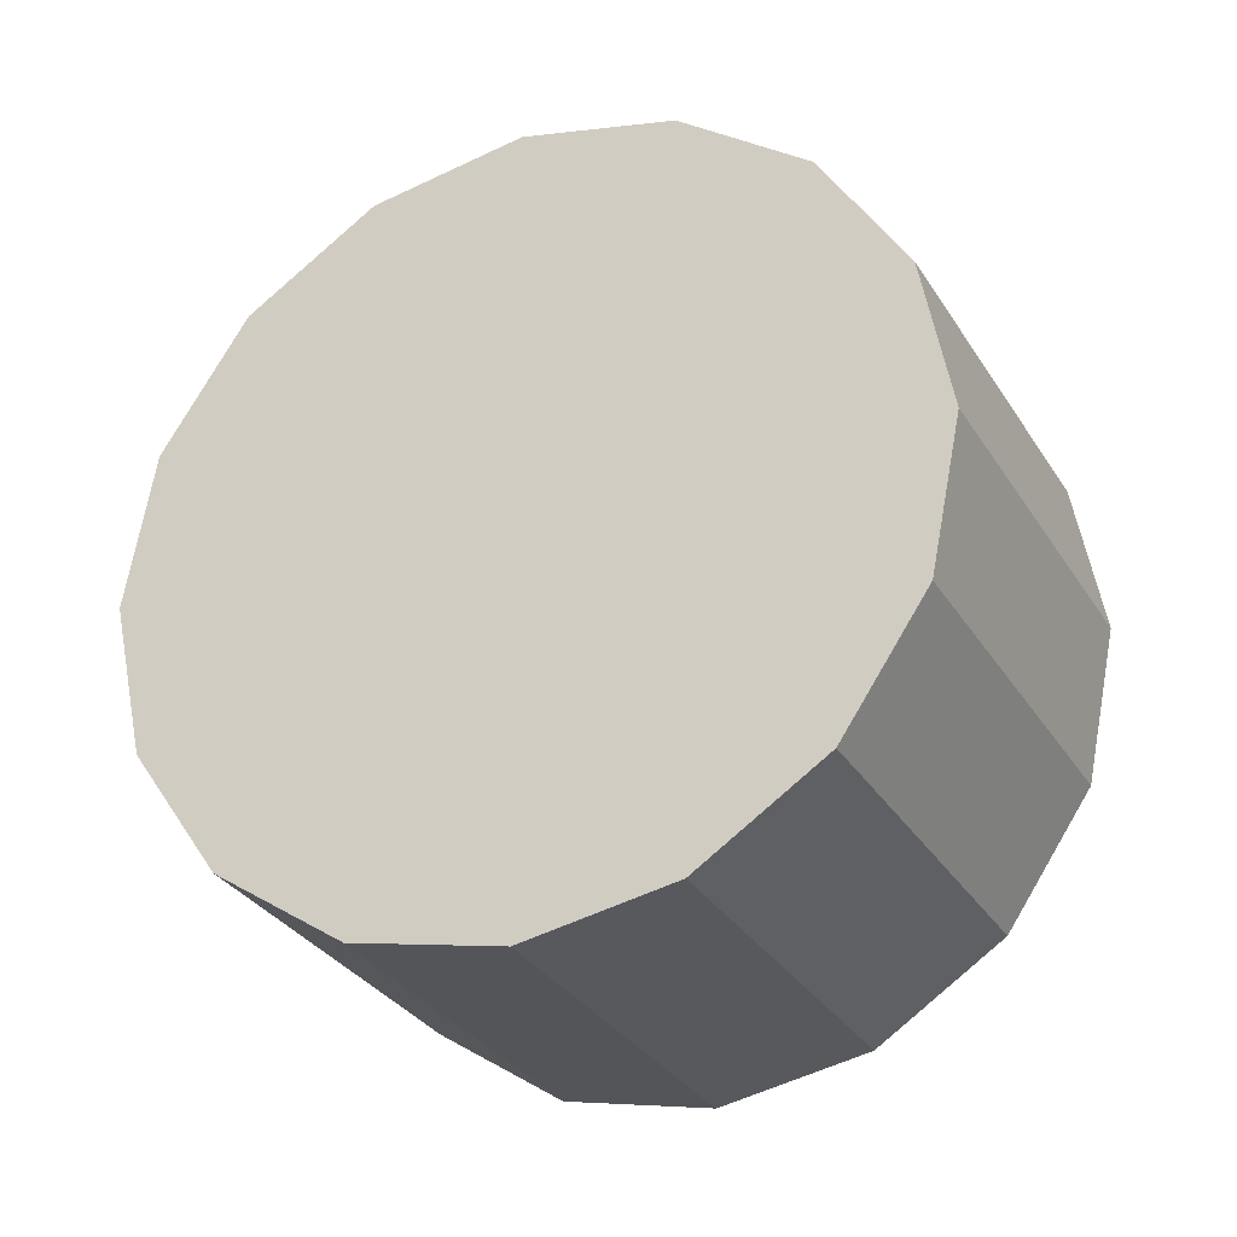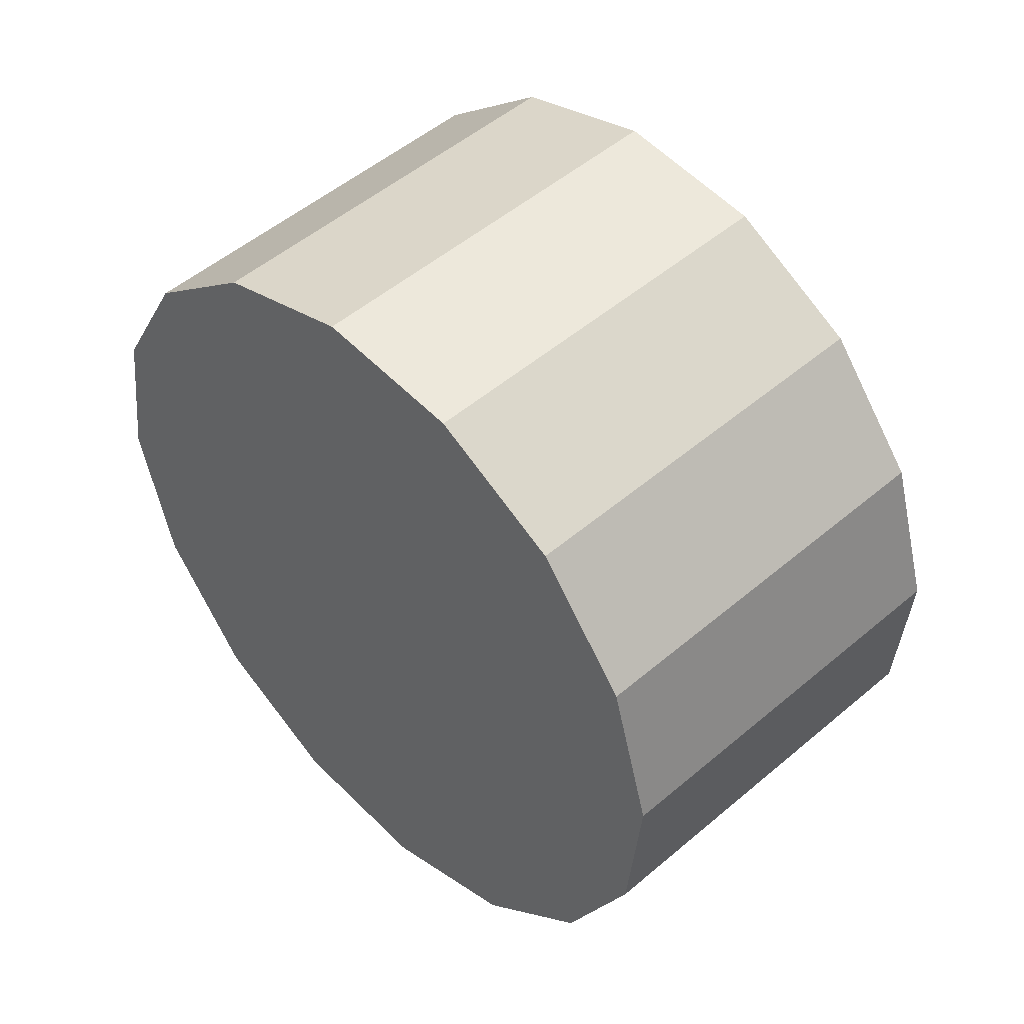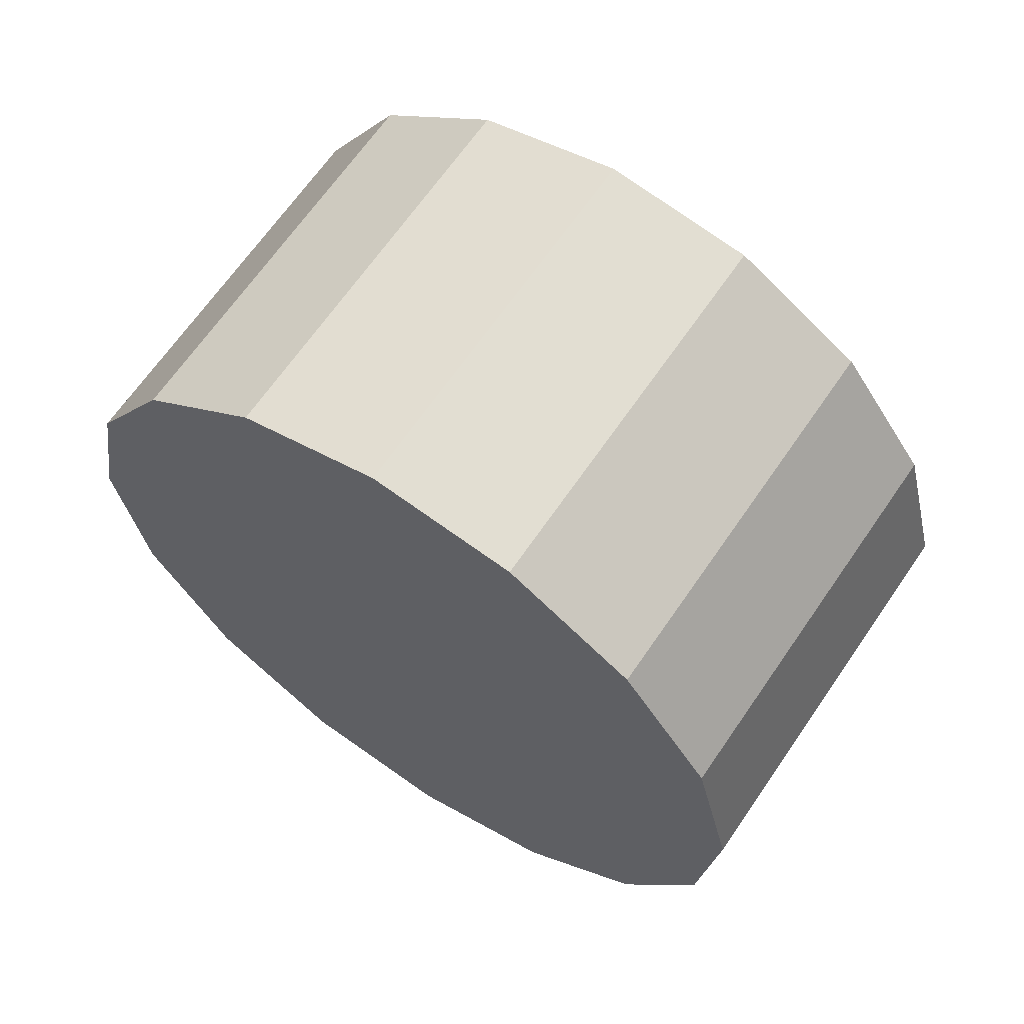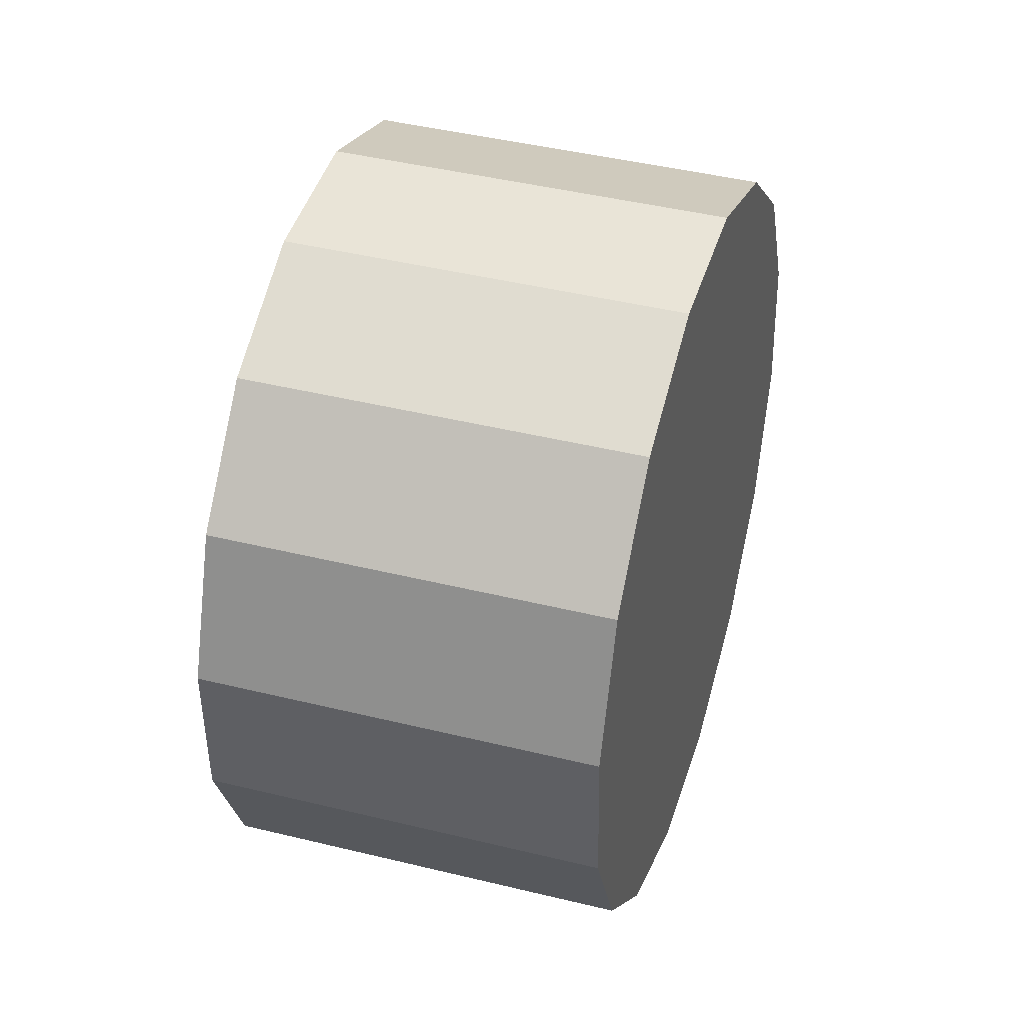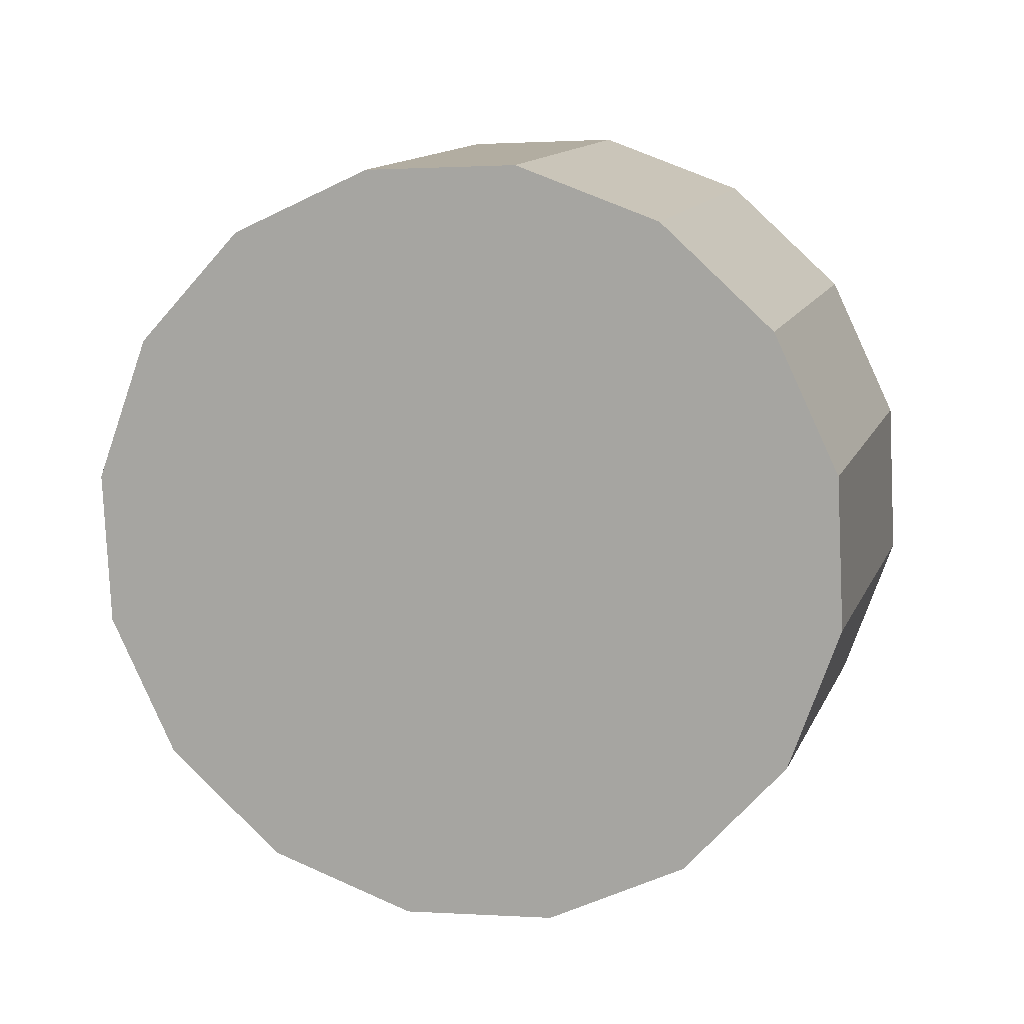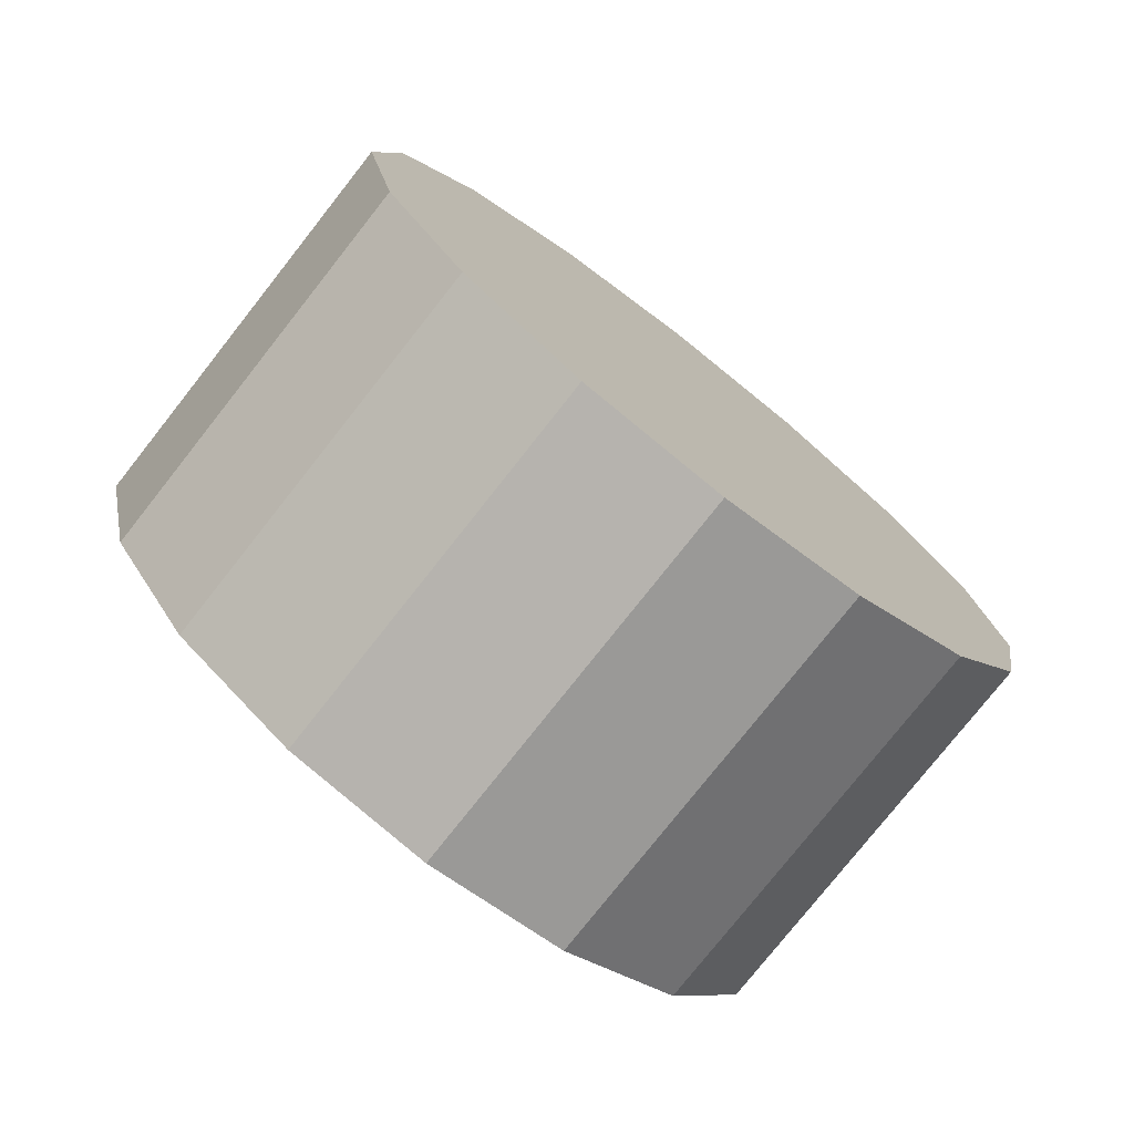
<metadata>
{"format":"obj","ext":"obj","renderer":"f3d","projection":"perspective","resolution":1024,"background":"white","views":[{"elev":20.5,"azim":101.8,"up":"+Z"},{"elev":-31.6,"azim":-33.3,"up":"+Z"},{"elev":-60.8,"azim":16.8,"up":"+Z"},{"elev":-44.3,"azim":-44.3,"up":"+Y"},{"elev":-5.8,"azim":60.0,"up":"+Y"},{"elev":43.4,"azim":-55.5,"up":"+Z"}]}
</metadata>
<code>
o Cylinder.168_Cylinder.1597
v 3.895 -1.049 -2.002
v 2.557 -0.4712 -3.372
v 3.638 -0.5241 -1.529
v 2.3 0.05344 -2.899
v 3.21 -0.2278 -0.987
v 1.873 0.3498 -2.357
v 2.678 -0.205 -0.4572
v 1.34 0.3726 -1.827
v 2.121 -0.4591 -0.02073
v 0.7834 0.1185 -1.391
v 1.626 -0.9515 0.2559
v 0.2876 -0.3739 -1.114
v 1.266 -1.607 0.3307
v -0.072 -1.03 -1.039
v 1.097 -2.326 0.1922
v -0.2406 -1.749 -1.178
v 1.145 -3 -0.1386
v -0.1926 -2.422 -1.508
v 1.403 -3.524 -0.6111
v 0.06471 -2.947 -1.981
v 1.83 -3.821 -1.154
v 0.4922 -3.243 -2.523
v 2.363 -3.843 -1.683
v 1.025 -3.266 -3.053
v 2.919 -3.589 -2.12
v 1.581 -3.012 -3.49
v 3.415 -3.097 -2.397
v 2.077 -2.519 -3.766
v 3.775 -2.441 -2.471
v 2.437 -1.864 -3.841
v 3.943 -1.722 -2.333
v 2.605 -1.144 -3.703
f 2 3 1
f 4 5 3
f 6 7 5
f 8 9 7
f 10 11 9
f 12 13 11
f 14 15 13
f 16 17 15
f 18 19 17
f 20 21 19
f 22 23 21
f 24 25 23
f 26 27 25
f 28 29 27
f 30 22 14
f 30 31 29
f 32 1 31
f 27 31 15
f 2 4 3
f 4 6 5
f 6 8 7
f 8 10 9
f 10 12 11
f 12 14 13
f 14 16 15
f 16 18 17
f 18 20 19
f 20 22 21
f 22 24 23
f 24 26 25
f 26 28 27
f 28 30 29
f 6 4 30
f 4 2 30
f 2 32 30
f 30 28 26
f 26 24 22
f 22 20 18
f 18 16 14
f 14 12 10
f 10 8 14
f 8 6 14
f 30 26 22
f 22 18 14
f 6 30 14
f 30 32 31
f 32 2 1
f 31 1 7
f 1 3 7
f 3 5 7
f 7 9 11
f 11 13 15
f 15 17 23
f 17 19 23
f 19 21 23
f 23 25 27
f 27 29 31
f 7 11 31
f 11 15 31
f 23 27 15

</code>
